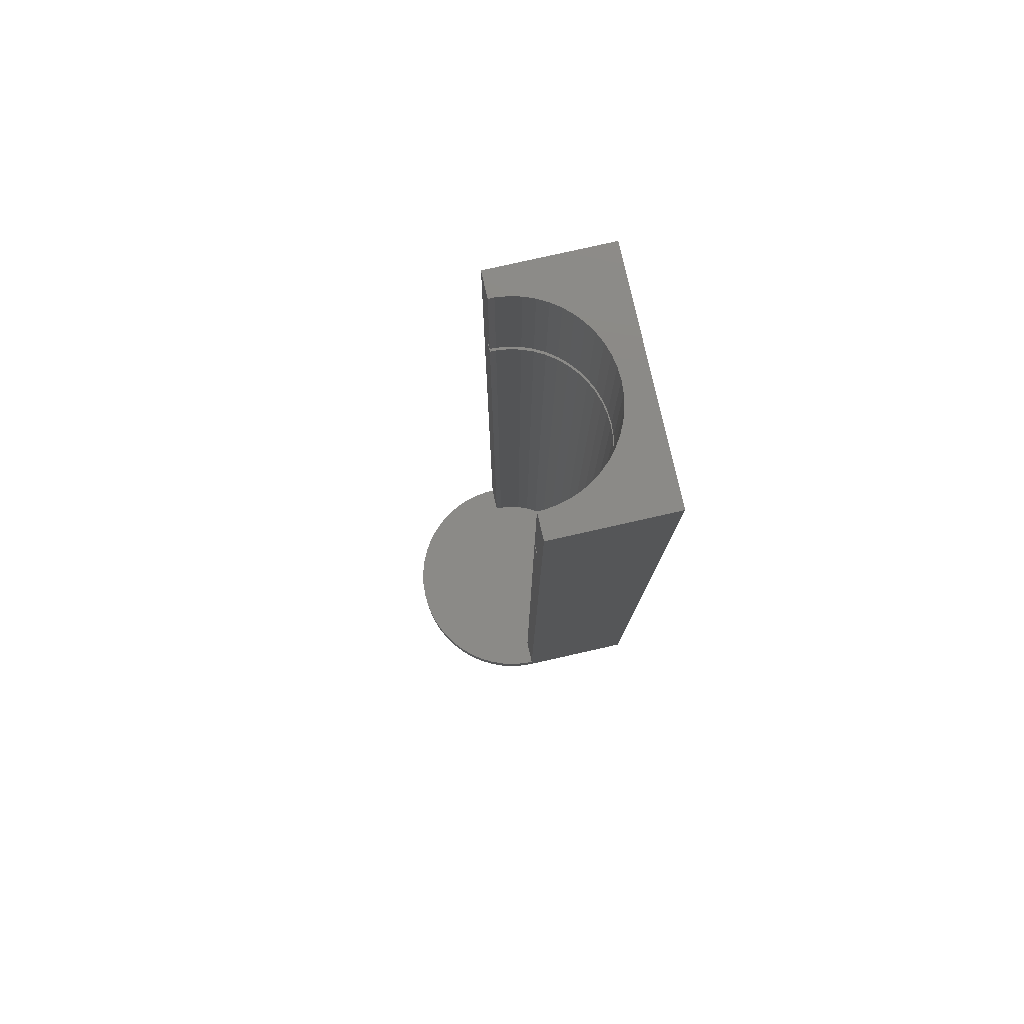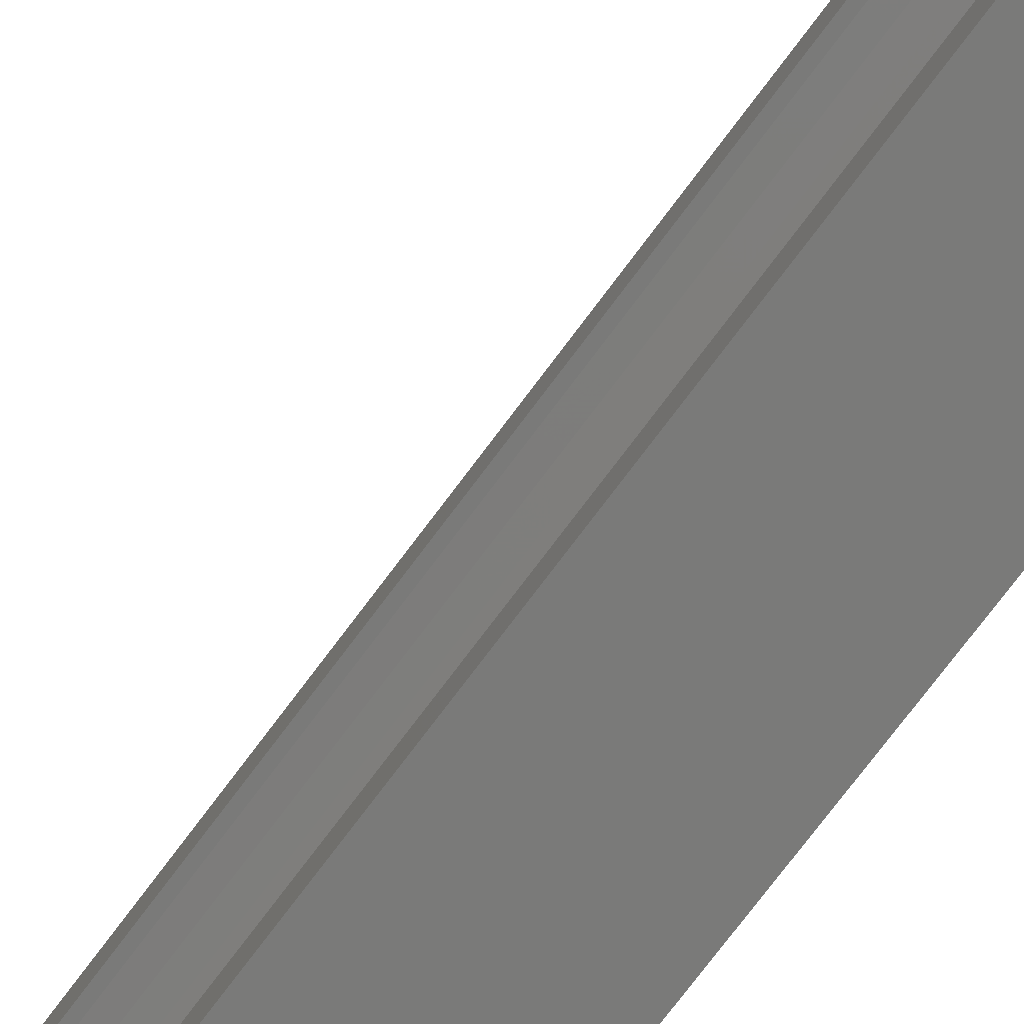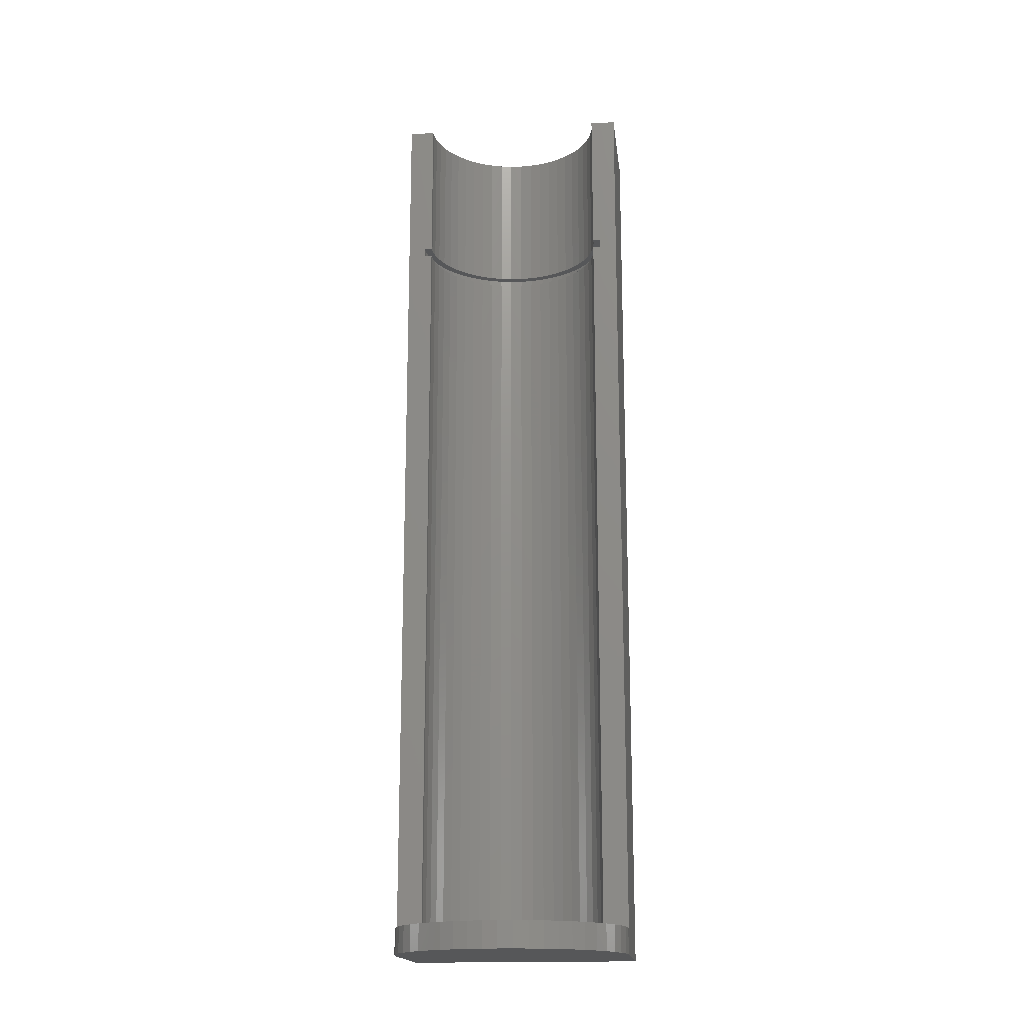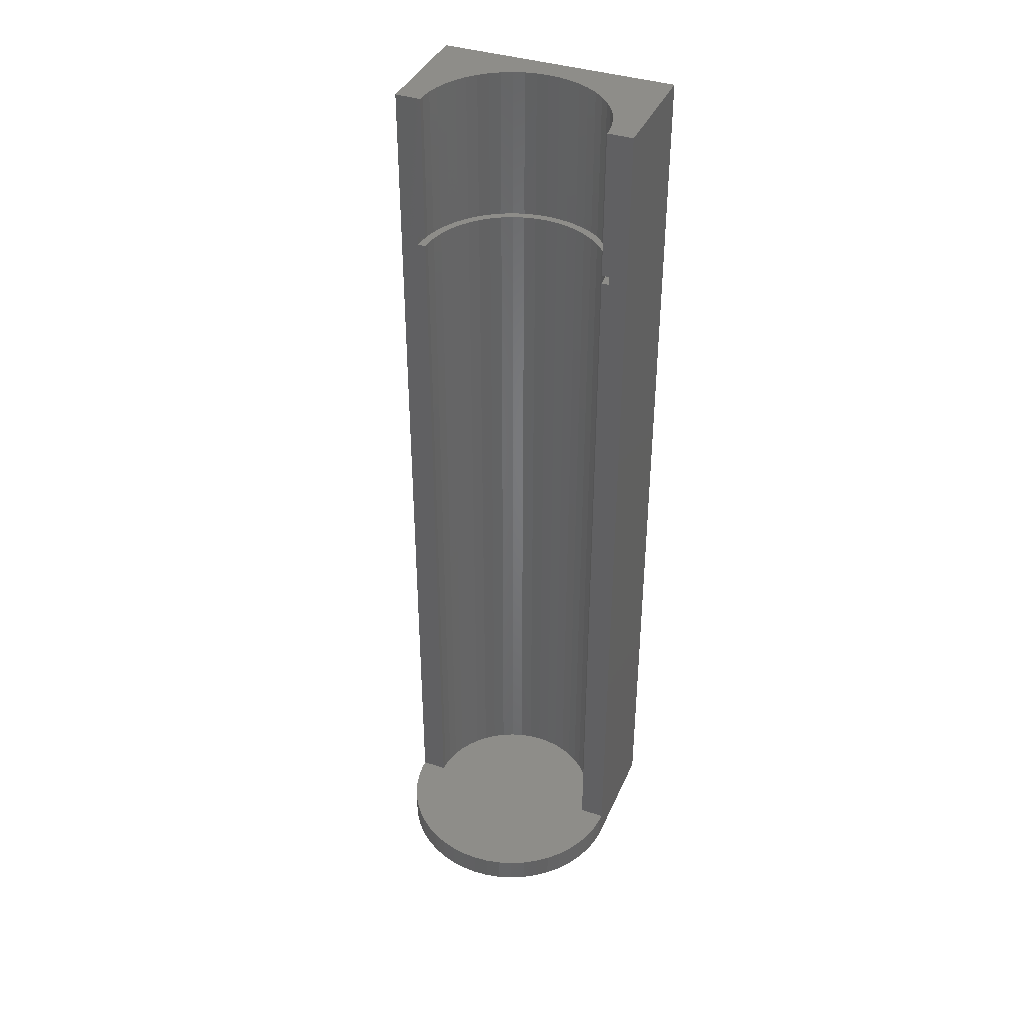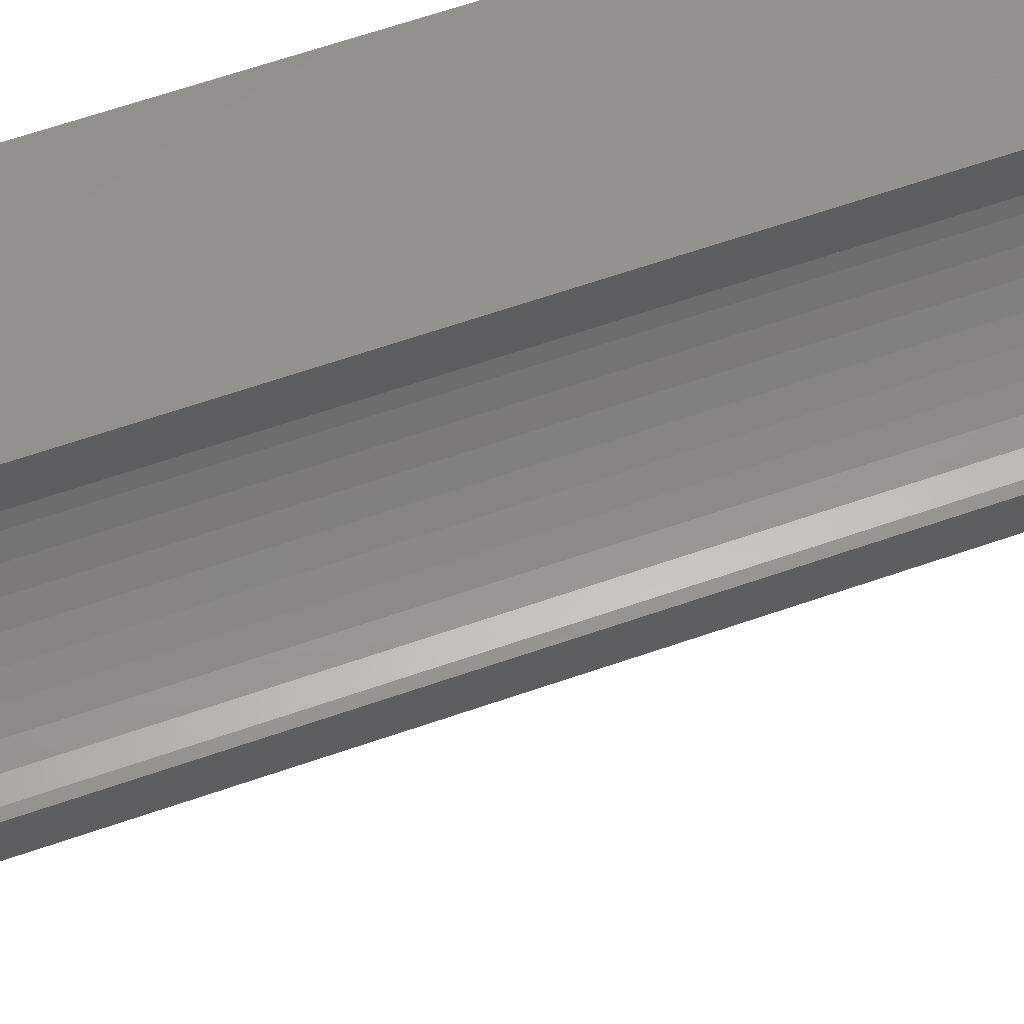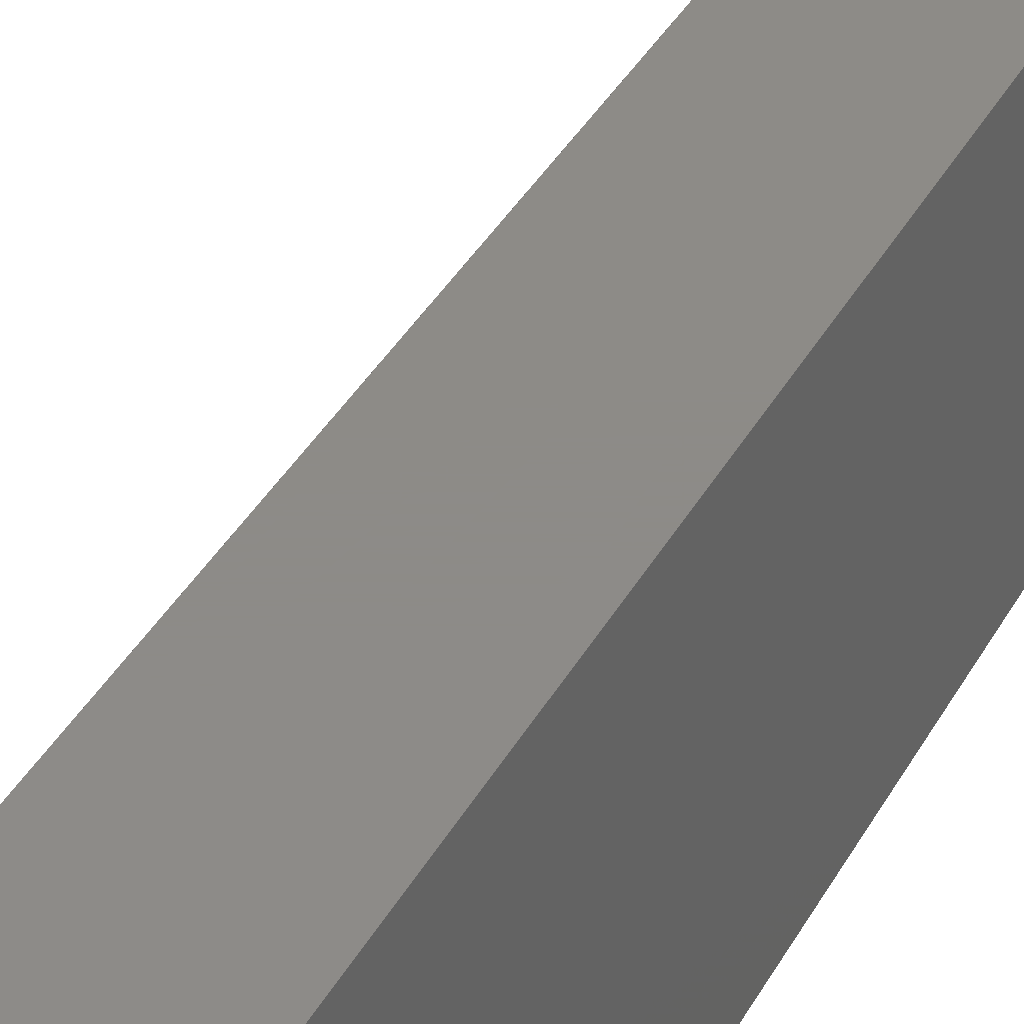
<metadata>
{"format":"stl","ext":"stl","renderer":"f3d","projection":"perspective","resolution":1024,"background":"white","views":[{"elev":79.0,"azim":-12.7,"up":"+Z"},{"elev":-73.1,"azim":-36.5,"up":"+Y"},{"elev":-17.3,"azim":-83.2,"up":"+Z"},{"elev":38.9,"azim":-67.9,"up":"+Z"},{"elev":56.9,"azim":-110.6,"up":"+Y"},{"elev":34.8,"azim":24.4,"up":"+Y"}]}
</metadata>
<code>
# stl→obj: 224 verts, 444 faces
v -13.53 0 0
v -13.42 1.695 0
v -13.42 -1.695 0
v -13.1 3.364 0
v -12.58 4.979 0
v -11.85 6.516 0
v -10.94 7.95 0
v -9.859 9.258 0
v -8.621 10.42 0
v -7.247 11.42 0
v -5.759 12.24 0
v -4.179 12.86 0
v -2.534 13.29 0
v -0.8492 13.5 0
v 0 13.5 0
v 0 13.53 0
v 13.53 13.53 0
v 13.53 -13.53 0
v 0 -13.5 0
v 0 -13.53 0
v -0.8492 -13.5 0
v -2.534 -13.29 0
v -4.179 -12.86 0
v -5.759 -12.24 0
v -7.247 -11.42 0
v -8.621 -10.42 0
v -9.859 -9.258 0
v -10.94 -7.95 0
v -11.85 -6.516 0
v -12.58 -4.979 0
v -13.1 -3.364 0
v -13.53 0 3
v -13.42 1.695 3
v -13.42 -1.695 3
v -13.1 -3.364 3
v -12.58 -4.979 3
v -11.85 -6.516 3
v -10.94 -7.95 3
v -9.859 -9.258 3
v -8.621 -10.42 3
v -7.247 -11.42 3
v -5.759 -12.24 3
v -4.179 -12.86 3
v -2.534 -13.29 3
v -0.8492 -13.5 3
v 0 -13.5 3
v 0 -13.53 107
v 0 -11.5 90
v 0 -10.6 107
v 0 -10.6 89
v 0 -10.6 3
v 0 -11.5 89
v 0 -10.6 90
v 13.53 -13.53 107
v 13.53 13.53 107
v 0 13.53 107
v 0 10.6 3
v 0 10.6 89
v 0 13.5 3
v 0 11.5 89
v 0 11.5 90
v 0 10.6 90
v 0 10.6 107
v -0.8492 13.5 3
v -2.534 13.29 3
v -4.179 12.86 3
v -5.759 12.24 3
v -7.247 11.42 3
v -8.621 10.42 3
v -9.859 9.258 3
v -10.94 7.95 3
v -11.85 6.516 3
v -12.58 4.979 3
v -13.1 3.364 3
v 0.6671 -10.6 3
v 1.991 -10.44 3
v 3.283 -10.11 3
v 4.524 -9.614 3
v 5.693 -8.971 3
v 6.773 -8.187 3
v 7.745 -7.273 3
v 8.596 -6.245 3
v 9.311 -5.119 3
v 9.879 -3.911 3
v 10.29 -2.642 3
v 10.54 -1.332 3
v 10.62 0 3
v 10.54 1.332 3
v 10.29 2.642 3
v 9.879 3.911 3
v 9.311 5.119 3
v 8.596 6.245 3
v 7.745 7.273 3
v 6.773 8.187 3
v 5.693 8.971 3
v 4.524 9.614 3
v 3.283 10.11 3
v 1.991 10.44 3
v 0.6671 10.6 3
v 0.6671 -10.6 89
v 0.7237 -11.5 89
v 2.16 -11.32 89
v 3.561 -10.96 89
v 6.175 -9.731 89
v 4.907 -10.43 89
v 7.346 -8.88 89
v 8.401 -7.889 89
v 4.524 -9.614 89
v 3.283 -10.11 89
v 7.745 -7.273 89
v 6.773 -8.187 89
v 9.324 -6.774 89
v 8.596 -6.245 89
v 10.1 -5.552 89
v 9.311 -5.119 89
v 10.72 -4.243 89
v 9.879 -3.911 89
v 11.16 -2.866 89
v 10.54 -1.332 89
v 10.29 -2.642 89
v 11.43 -1.444 89
v 10.62 0 89
v 11.53 0 89
v 10.54 1.332 89
v 11.43 1.444 89
v 10.29 2.642 89
v 11.16 2.866 89
v 9.879 3.911 89
v 10.72 4.243 89
v 9.311 5.119 89
v 10.1 5.552 89
v 8.596 6.245 89
v 9.324 6.774 89
v 7.745 7.273 89
v 8.401 7.889 89
v 6.773 8.187 89
v 7.346 8.88 89
v 5.693 8.971 89
v 6.175 9.731 89
v 4.524 9.614 89
v 4.907 10.43 89
v 3.283 10.11 89
v 3.561 10.96 89
v 1.991 10.44 89
v 2.16 11.32 89
v 0.6671 10.6 89
v 0.7237 11.5 89
v 5.693 -8.971 89
v 1.991 -10.44 89
v 0.7237 -11.5 90
v 4.907 -10.43 90
v 1.991 -10.44 90
v 6.175 -9.731 90
v 3.283 -10.11 90
v 7.346 -8.88 90
v 4.524 -9.614 90
v 8.401 -7.889 90
v 5.693 -8.971 90
v 9.324 -6.774 90
v 6.773 -8.187 90
v 10.1 -5.552 90
v 7.745 -7.273 90
v 10.72 -4.243 90
v 8.596 -6.245 90
v 11.16 -2.866 90
v 9.311 -5.119 90
v 11.43 -1.444 90
v 9.879 -3.911 90
v 11.53 0 90
v 10.29 -2.642 90
v 11.43 1.444 90
v 10.54 -1.332 90
v 11.16 2.866 90
v 10.62 0 90
v 10.72 4.243 90
v 10.54 1.332 90
v 10.1 5.552 90
v 10.29 2.642 90
v 9.324 6.774 90
v 9.879 3.911 90
v 8.401 7.889 90
v 9.311 5.119 90
v 7.346 8.88 90
v 8.596 6.245 90
v 6.175 9.731 90
v 7.745 7.273 90
v 4.907 10.43 90
v 6.773 8.187 90
v 3.561 10.96 90
v 5.693 8.971 90
v 2.16 11.32 90
v 0.7237 11.5 90
v 4.524 9.614 90
v 3.283 10.11 90
v 1.991 10.44 90
v 0.6671 10.6 90
v 0.6671 -10.6 90
v 3.561 -10.96 90
v 2.16 -11.32 90
v 0.6671 -10.6 107
v 10.54 1.332 107
v 10.62 0 107
v 0.6671 10.6 107
v 1.991 10.44 107
v 3.283 10.11 107
v 4.524 9.614 107
v 5.693 8.971 107
v 6.773 8.187 107
v 7.745 7.273 107
v 8.596 6.245 107
v 10.54 -1.332 107
v 9.311 5.119 107
v 9.879 3.911 107
v 10.29 2.642 107
v 10.29 -2.642 107
v 9.879 -3.911 107
v 9.311 -5.119 107
v 8.596 -6.245 107
v 7.745 -7.273 107
v 6.773 -8.187 107
v 5.693 -8.971 107
v 4.524 -9.614 107
v 3.283 -10.11 107
v 1.991 -10.44 107
f 1 2 3
f 3 2 4
f 3 4 5
f 3 5 6
f 3 6 7
f 3 7 8
f 3 8 9
f 3 9 10
f 3 10 11
f 3 11 12
f 3 12 13
f 3 13 14
f 3 14 15
f 15 16 17
f 15 17 3
f 3 17 18
f 19 18 20
f 3 18 19
f 3 21 22
f 3 22 23
f 3 23 24
f 3 24 25
f 3 25 26
f 3 26 27
f 3 27 28
f 3 28 29
f 3 29 30
f 3 30 31
f 21 3 19
f 1 32 2
f 2 32 33
f 1 3 32
f 32 3 34
f 3 31 34
f 34 31 35
f 31 30 35
f 35 30 36
f 30 29 36
f 36 29 37
f 29 28 37
f 37 28 38
f 28 27 38
f 38 27 39
f 39 27 26
f 40 39 26
f 40 26 25
f 41 40 25
f 41 25 24
f 42 41 24
f 42 24 23
f 43 42 23
f 43 23 22
f 44 43 22
f 44 22 21
f 45 44 21
f 45 21 19
f 46 45 19
f 20 47 19
f 48 47 49
f 46 50 51
f 46 47 48
f 46 48 52
f 19 47 46
f 48 49 53
f 46 52 50
f 47 20 18
f 54 47 18
f 54 18 17
f 55 54 17
f 16 56 17
f 17 56 55
f 57 58 59
f 59 58 60
f 59 60 61
f 61 62 63
f 61 63 56
f 61 56 59
f 59 56 16
f 59 16 15
f 14 64 15
f 15 64 59
f 13 65 14
f 14 65 64
f 12 66 13
f 13 66 65
f 11 67 12
f 12 67 66
f 10 68 11
f 11 68 67
f 9 69 10
f 10 69 68
f 8 70 9
f 9 70 69
f 7 71 8
f 8 71 70
f 6 72 7
f 7 72 71
f 5 73 6
f 6 73 72
f 4 74 5
f 5 74 73
f 2 33 4
f 4 33 74
f 33 32 34
f 36 33 35
f 35 33 34
f 37 33 36
f 38 33 37
f 39 33 38
f 40 33 39
f 41 33 40
f 42 33 41
f 43 33 42
f 44 33 43
f 45 33 44
f 46 33 45
f 51 33 46
f 75 33 51
f 76 33 75
f 77 33 76
f 78 33 77
f 79 33 78
f 80 33 79
f 81 33 80
f 82 33 81
f 83 33 82
f 84 33 83
f 85 33 84
f 86 33 85
f 87 33 86
f 88 33 87
f 89 33 88
f 90 33 89
f 91 33 90
f 92 33 91
f 93 33 92
f 94 33 93
f 95 33 94
f 96 33 95
f 97 33 96
f 98 33 97
f 99 33 98
f 57 33 99
f 59 33 57
f 64 33 59
f 65 33 64
f 66 33 65
f 67 33 66
f 68 33 67
f 69 33 68
f 70 33 69
f 71 33 70
f 72 33 71
f 73 33 72
f 74 33 73
f 100 75 50
f 50 75 51
f 101 102 103
f 104 101 105
f 105 101 103
f 106 101 104
f 107 101 106
f 108 101 107
f 108 109 101
f 110 111 112
f 113 110 114
f 115 113 116
f 117 115 118
f 119 120 121
f 122 119 123
f 124 122 125
f 126 124 127
f 128 126 129
f 130 128 131
f 132 130 133
f 134 132 135
f 136 134 137
f 138 136 139
f 140 138 141
f 142 140 143
f 144 142 145
f 146 144 147
f 60 146 147
f 147 144 145
f 145 142 143
f 143 140 141
f 141 138 139
f 139 136 137
f 137 134 135
f 135 132 133
f 133 130 131
f 131 128 129
f 129 126 127
f 127 124 125
f 125 122 123
f 123 119 121
f 121 120 118
f 120 117 118
f 118 115 116
f 116 113 114
f 114 110 112
f 112 111 107
f 111 148 107
f 148 108 107
f 50 101 100
f 52 101 50
f 58 146 60
f 109 149 101
f 149 100 101
f 150 101 48
f 48 101 52
f 151 152 153
f 153 154 155
f 155 156 157
f 157 158 159
f 159 160 161
f 161 162 163
f 163 164 165
f 165 166 167
f 167 168 169
f 169 170 171
f 171 172 173
f 173 174 175
f 175 176 177
f 177 178 179
f 179 180 181
f 181 182 183
f 183 184 185
f 185 186 187
f 187 188 189
f 189 190 191
f 192 193 61
f 193 194 61
f 194 195 61
f 61 196 62
f 195 196 61
f 191 193 192
f 190 193 191
f 188 190 189
f 186 188 187
f 184 186 185
f 182 184 183
f 180 182 181
f 178 180 179
f 176 178 177
f 174 176 175
f 172 174 173
f 170 172 171
f 168 170 169
f 166 168 167
f 164 166 165
f 162 164 163
f 160 162 161
f 158 160 159
f 156 158 157
f 154 156 155
f 152 154 153
f 197 152 151
f 197 151 198
f 197 198 53
f 198 199 53
f 199 150 53
f 150 48 53
f 200 197 49
f 49 197 53
f 49 47 54
f 201 202 54
f 200 49 54
f 56 63 55
f 63 203 55
f 203 204 55
f 204 205 55
f 205 206 55
f 206 207 55
f 207 208 55
f 208 209 55
f 209 210 55
f 202 211 54
f 55 212 213
f 55 214 54
f 55 213 214
f 214 201 54
f 211 215 54
f 215 216 54
f 216 217 54
f 217 218 54
f 218 219 54
f 219 220 54
f 220 221 54
f 221 222 54
f 222 223 54
f 223 224 54
f 224 200 54
f 210 212 55
f 196 203 63
f 62 196 63
f 147 192 61
f 60 147 61
f 99 146 58
f 57 99 58
f 98 144 146
f 99 98 146
f 97 142 144
f 98 97 144
f 96 140 142
f 97 96 142
f 95 138 140
f 96 95 140
f 94 136 138
f 95 94 138
f 93 134 136
f 94 93 136
f 132 134 92
f 92 134 93
f 130 132 91
f 91 132 92
f 128 130 90
f 90 130 91
f 126 128 89
f 89 128 90
f 124 126 88
f 88 126 89
f 122 124 87
f 87 124 88
f 122 87 119
f 119 87 86
f 119 86 120
f 120 86 85
f 120 85 117
f 117 85 84
f 117 84 115
f 115 84 83
f 115 83 113
f 113 83 82
f 113 82 110
f 110 82 81
f 110 81 111
f 111 81 80
f 111 80 148
f 148 80 79
f 148 79 108
f 108 79 78
f 108 78 109
f 109 78 77
f 109 77 149
f 149 77 76
f 149 76 100
f 100 76 75
f 199 102 150
f 150 102 101
f 145 191 192
f 147 145 192
f 143 189 191
f 145 143 191
f 141 187 189
f 143 141 189
f 139 185 187
f 141 139 187
f 137 183 185
f 139 137 185
f 135 181 183
f 137 135 183
f 179 181 133
f 133 181 135
f 177 179 131
f 131 179 133
f 175 177 129
f 129 177 131
f 173 175 127
f 127 175 129
f 171 173 125
f 125 173 127
f 169 171 123
f 123 171 125
f 169 123 167
f 167 123 121
f 167 121 165
f 165 121 118
f 165 118 163
f 163 118 116
f 163 116 161
f 161 116 114
f 161 114 159
f 159 114 112
f 159 112 157
f 157 112 107
f 157 107 155
f 155 107 106
f 155 106 153
f 153 106 104
f 153 104 151
f 151 104 105
f 151 105 198
f 198 105 103
f 198 103 199
f 199 103 102
f 195 204 203
f 196 195 203
f 194 205 204
f 195 194 204
f 193 206 205
f 194 193 205
f 190 207 206
f 193 190 206
f 188 208 207
f 190 188 207
f 186 209 208
f 188 186 208
f 210 209 184
f 184 209 186
f 212 210 182
f 182 210 184
f 213 212 180
f 180 212 182
f 214 213 178
f 178 213 180
f 201 214 176
f 176 214 178
f 202 201 174
f 174 201 176
f 202 174 211
f 211 174 172
f 211 172 215
f 215 172 170
f 215 170 216
f 216 170 168
f 216 168 217
f 217 168 166
f 217 166 218
f 218 166 164
f 218 164 219
f 219 164 162
f 219 162 220
f 220 162 160
f 220 160 221
f 221 160 158
f 221 158 222
f 222 158 156
f 222 156 223
f 223 156 154
f 223 154 224
f 224 154 152
f 224 152 200
f 200 152 197

</code>
